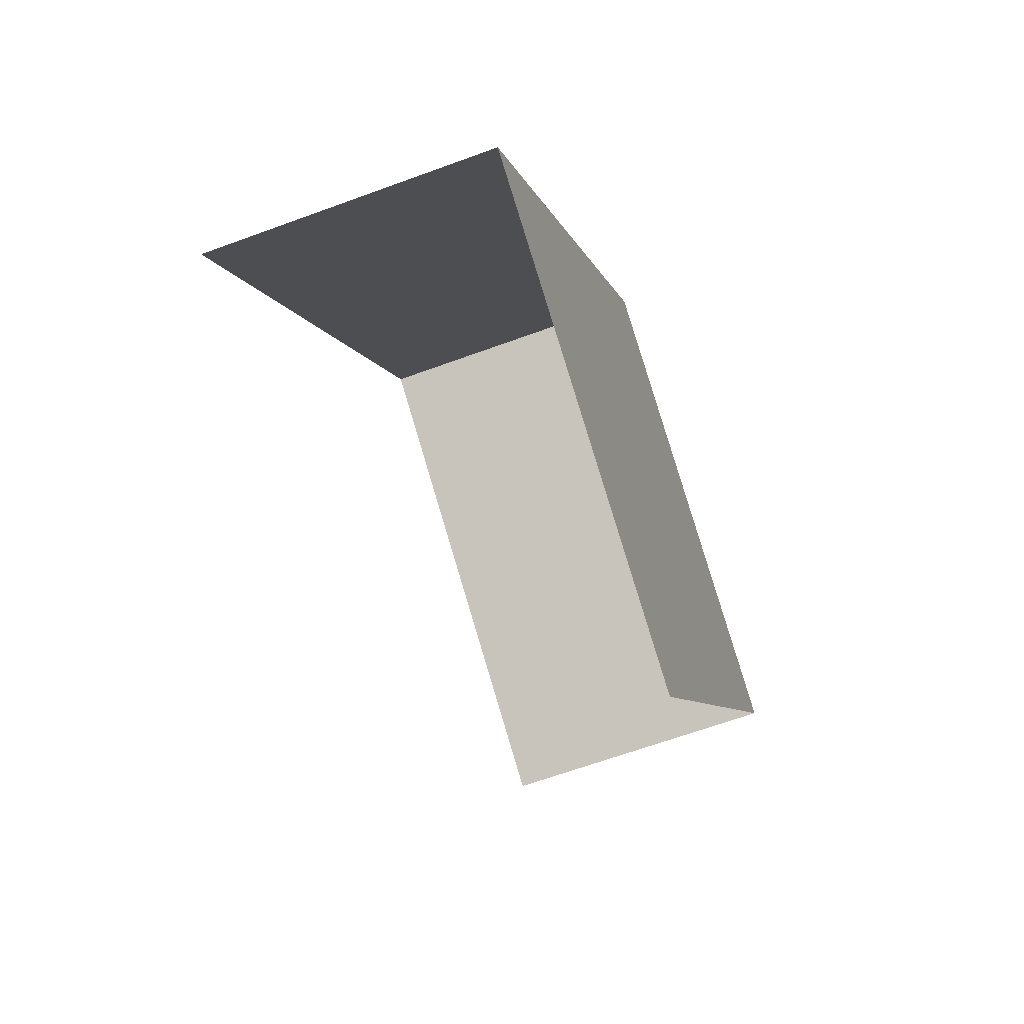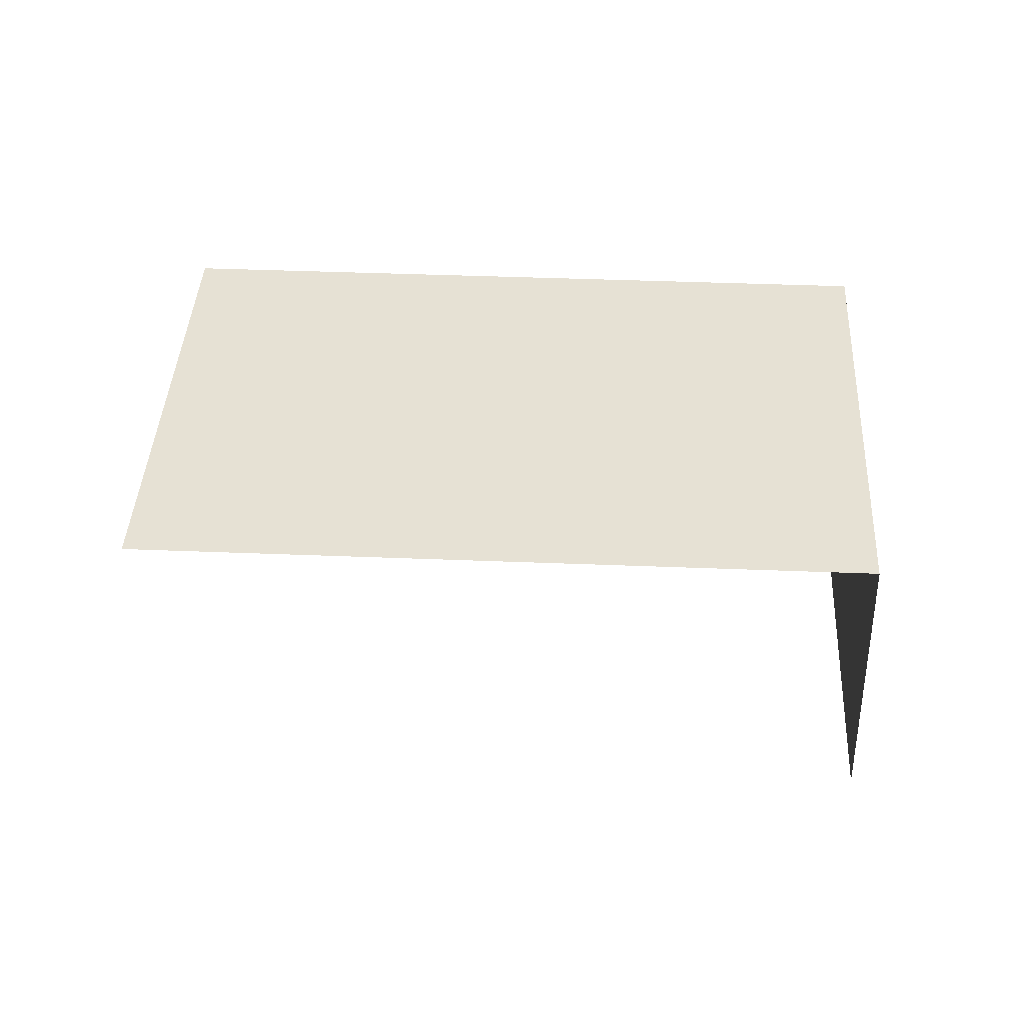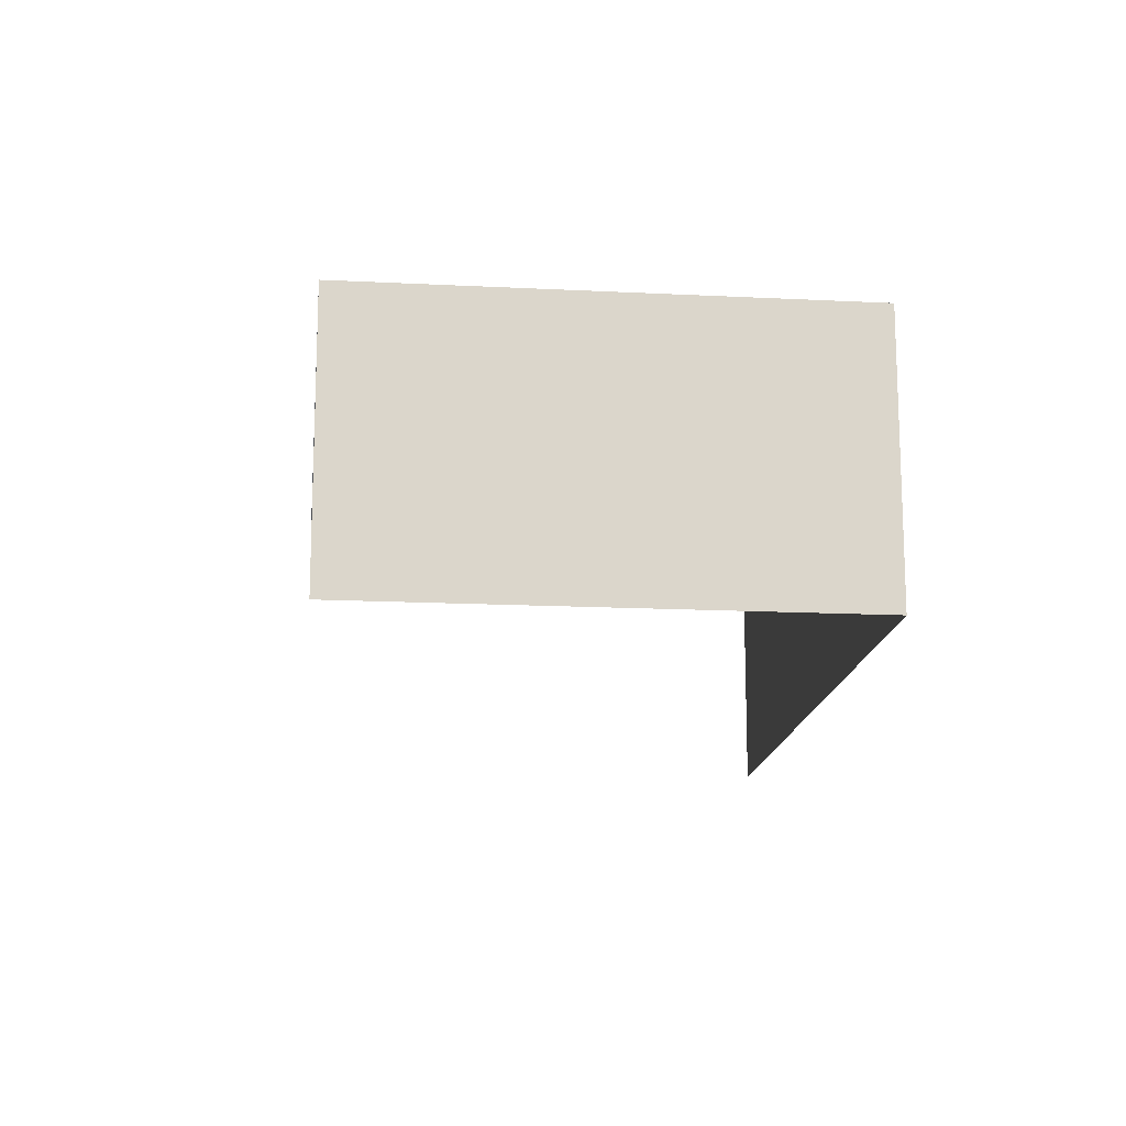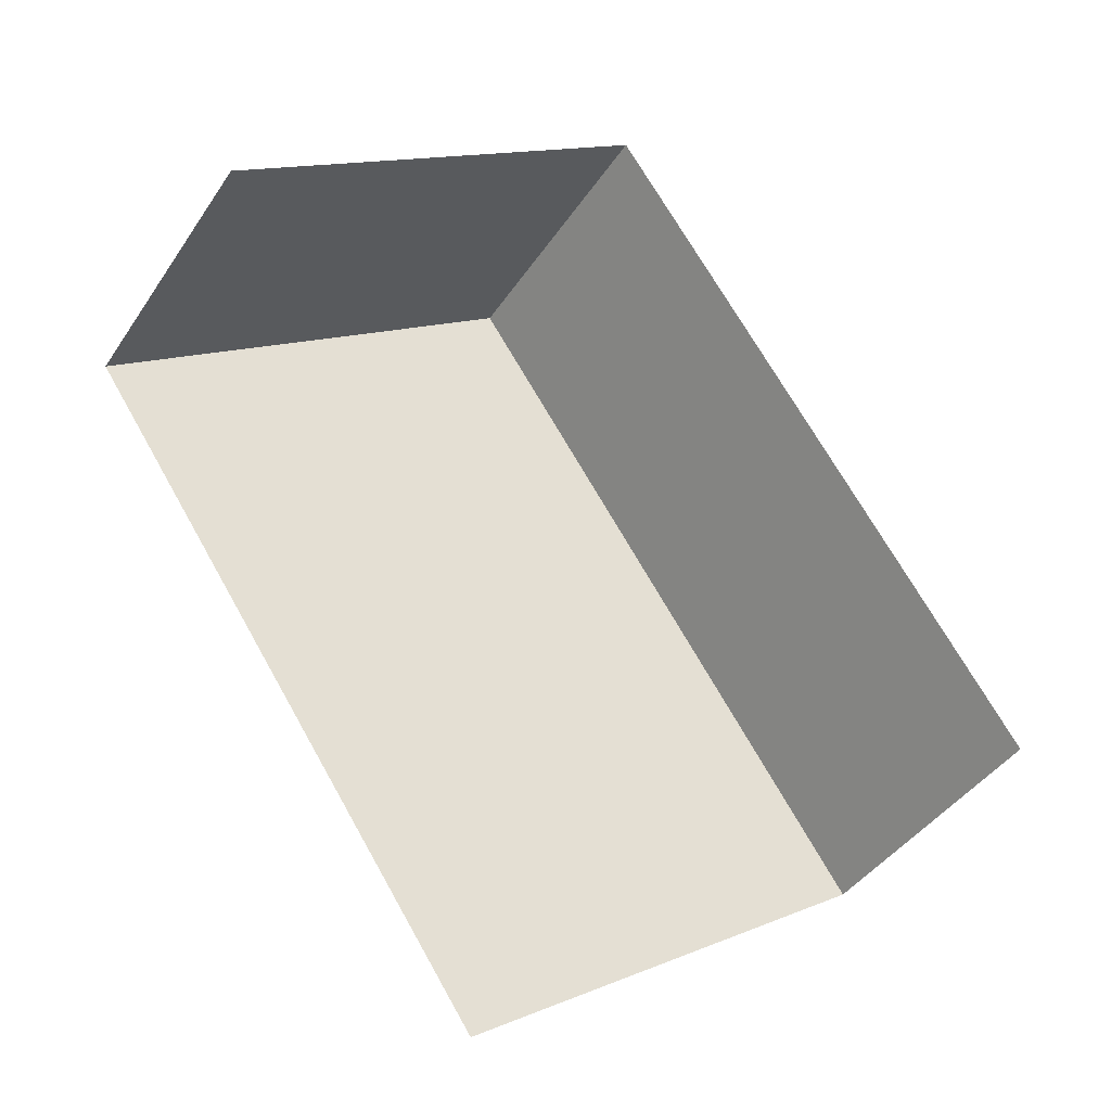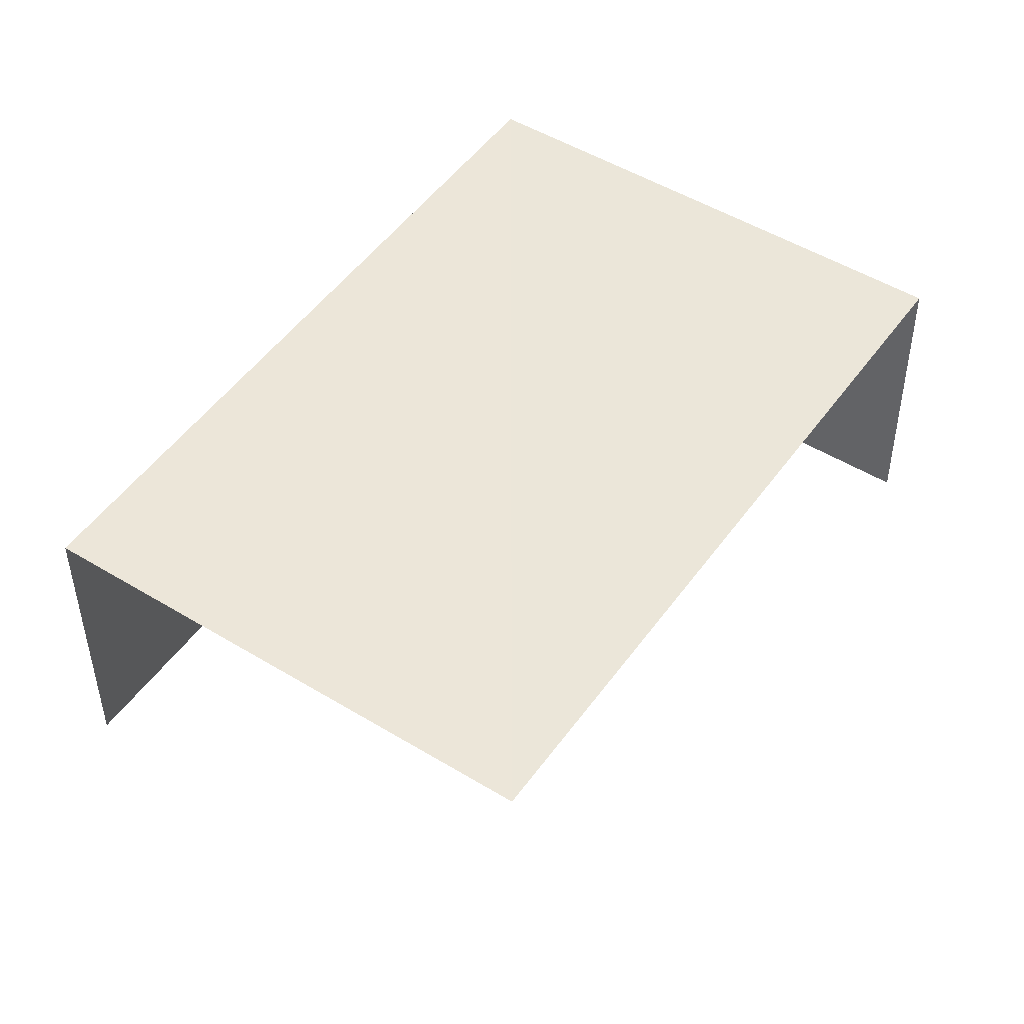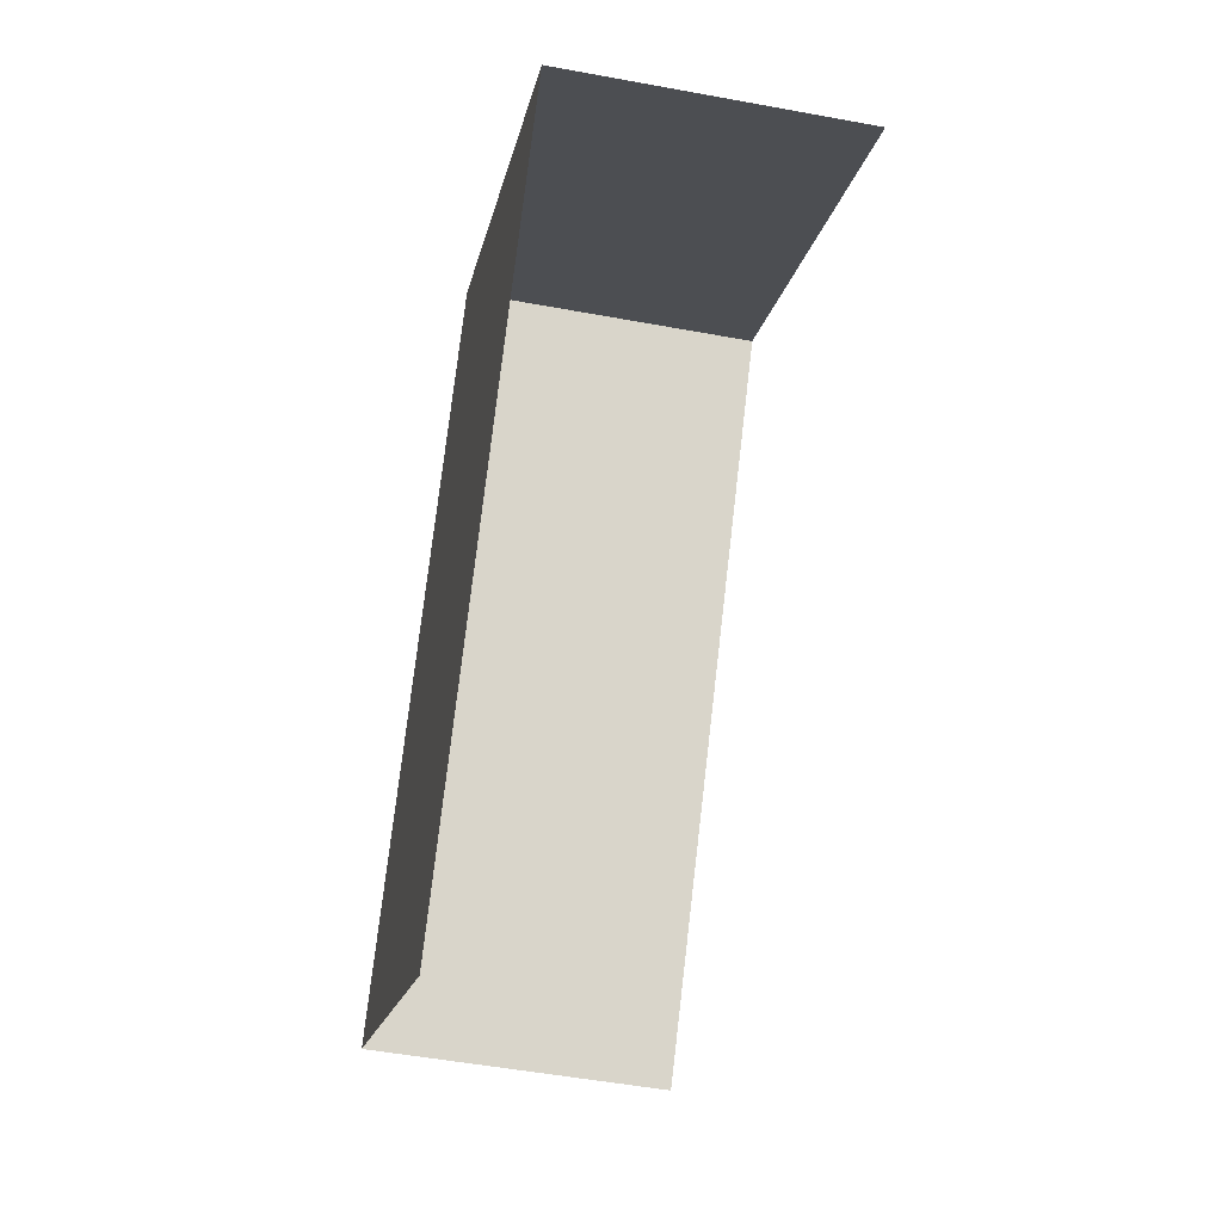
<metadata>
{"format":"obj","ext":"obj","renderer":"f3d","projection":"perspective","resolution":1024,"background":"white","views":[{"elev":-63.2,"azim":-69.5,"up":"+Y"},{"elev":39.0,"azim":58.6,"up":"+Z"},{"elev":-15.8,"azim":139.4,"up":"+Z"},{"elev":-40.6,"azim":149.7,"up":"+Y"},{"elev":-40.4,"azim":0.5,"up":"+Y"},{"elev":-49.9,"azim":78.3,"up":"+Y"}]}
</metadata>
<code>
v -2.207e+05 -1.253e+05 26.16
v -2.207e+05 -1.253e+05 26.16
v -2.207e+05 -1.253e+05 26.16
v -2.207e+05 -1.253e+05 26.16
v -2.207e+05 -1.253e+05 28.62
v -2.207e+05 -1.253e+05 28.62
v -2.207e+05 -1.253e+05 28.62
v -2.207e+05 -1.253e+05 28.62
f 1 2 3
f 4 1 3
f 5 1 4
f 6 5 4
f 5 2 1
f 5 8 2
f 5 6 7
f 8 5 7
f 7 3 2
f 8 7 2
f 7 4 3
f 7 6 4

</code>
